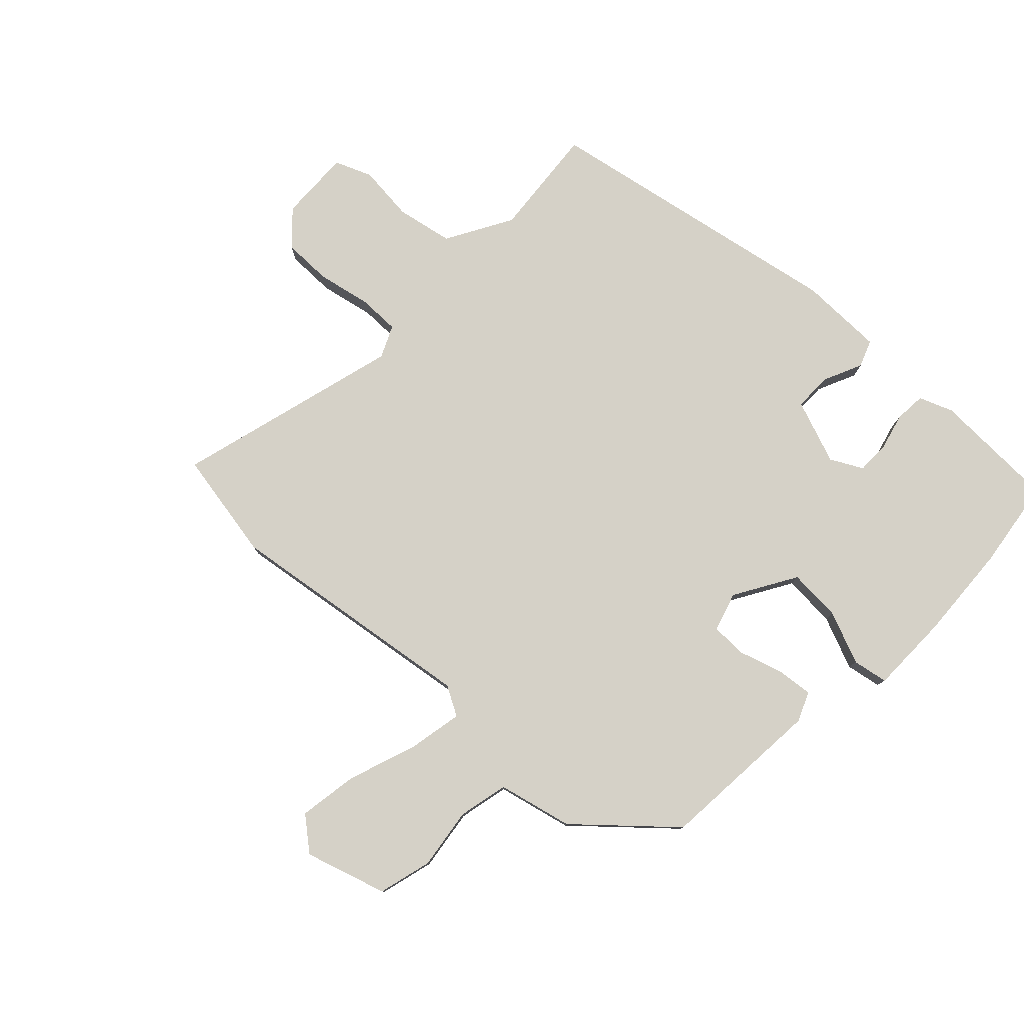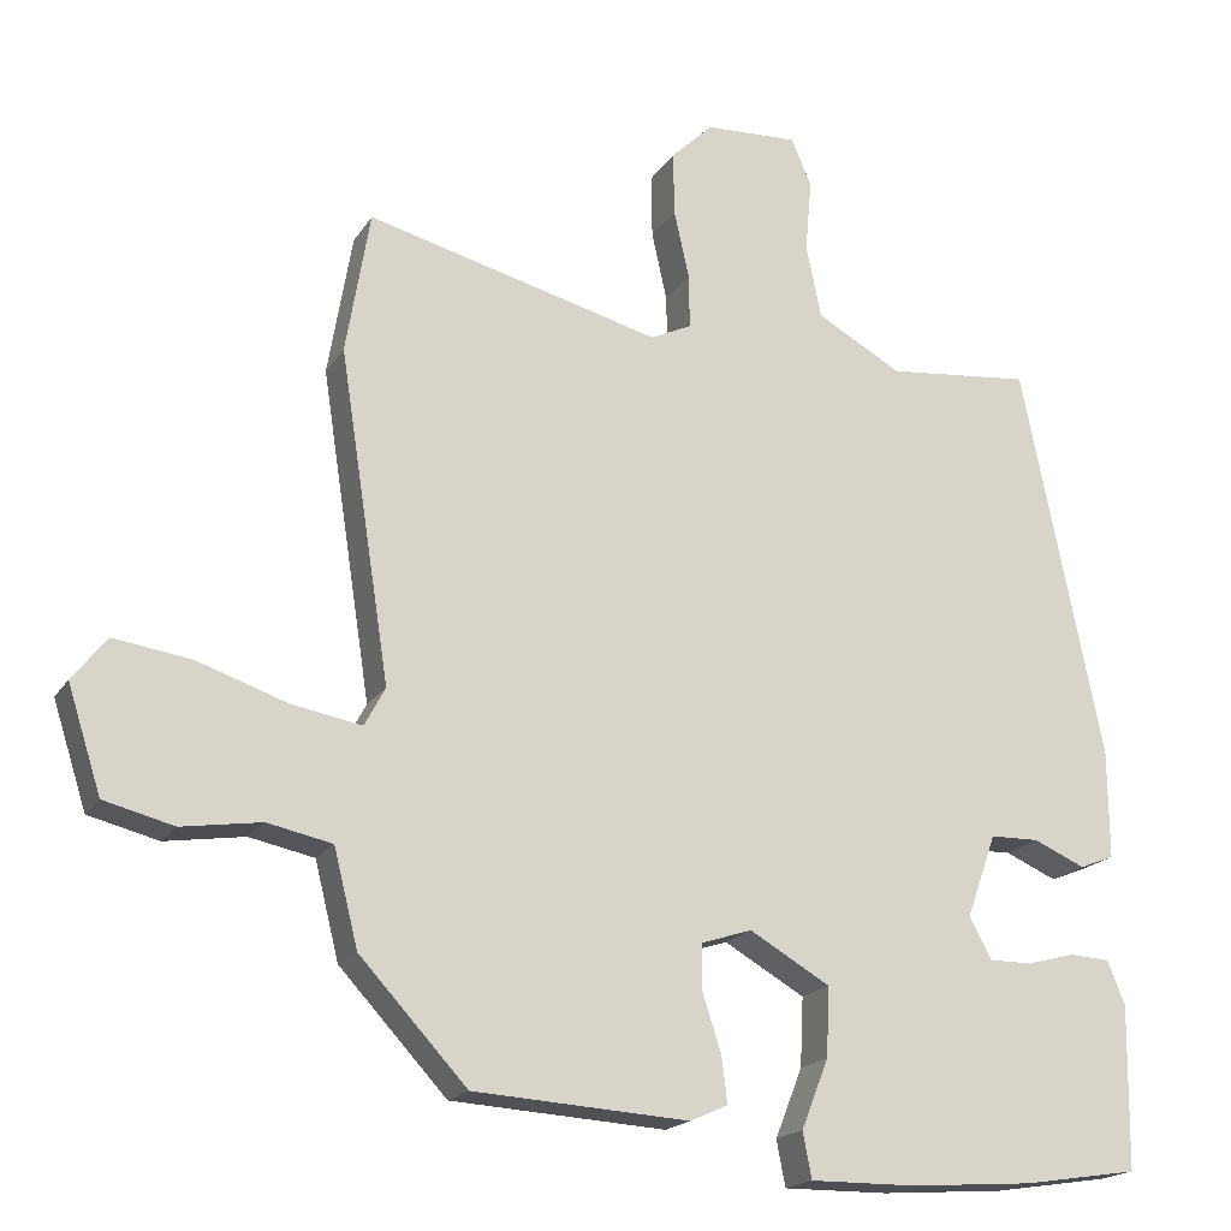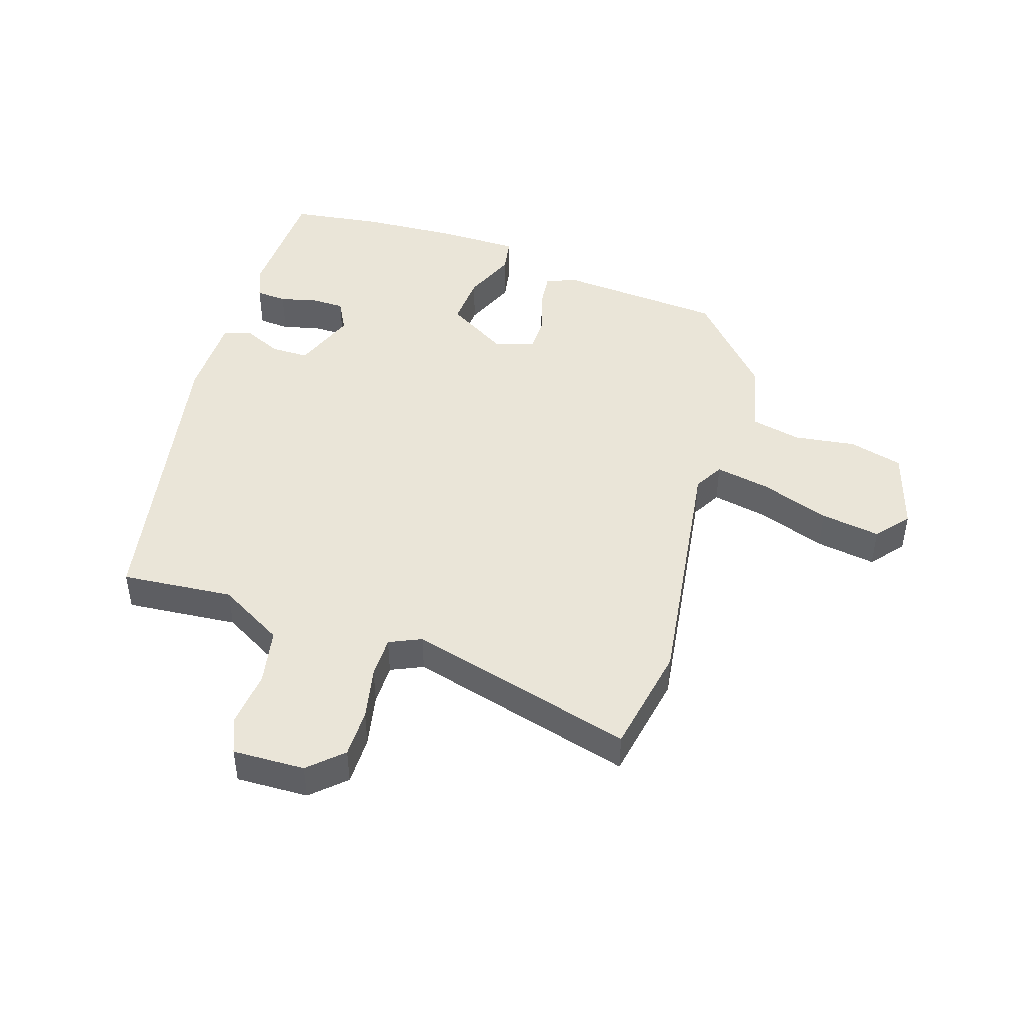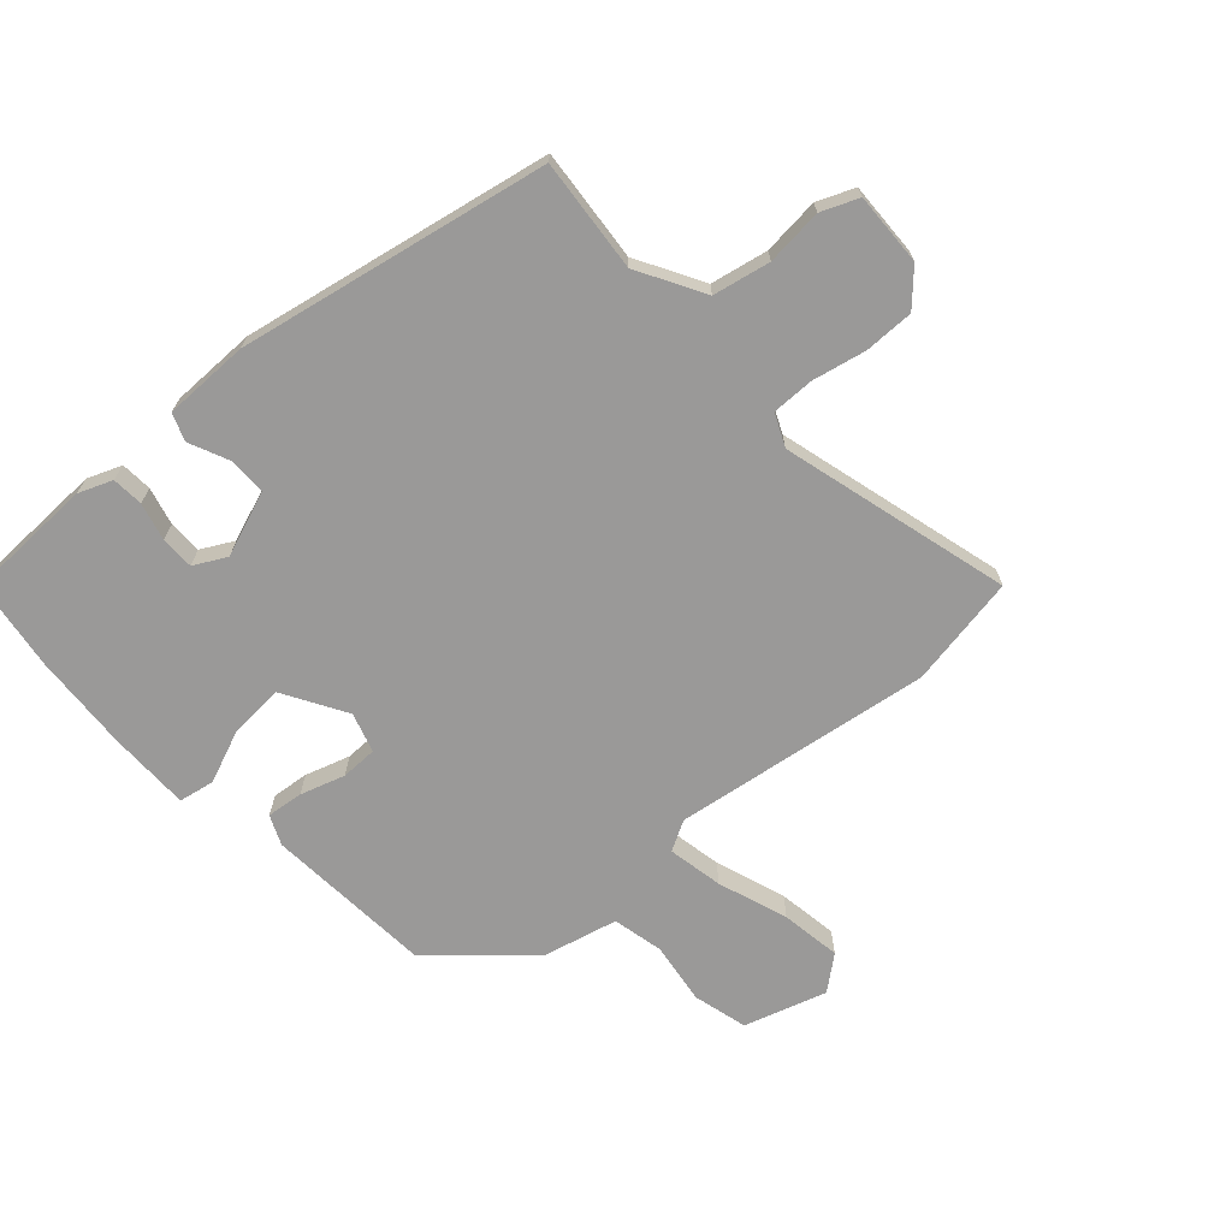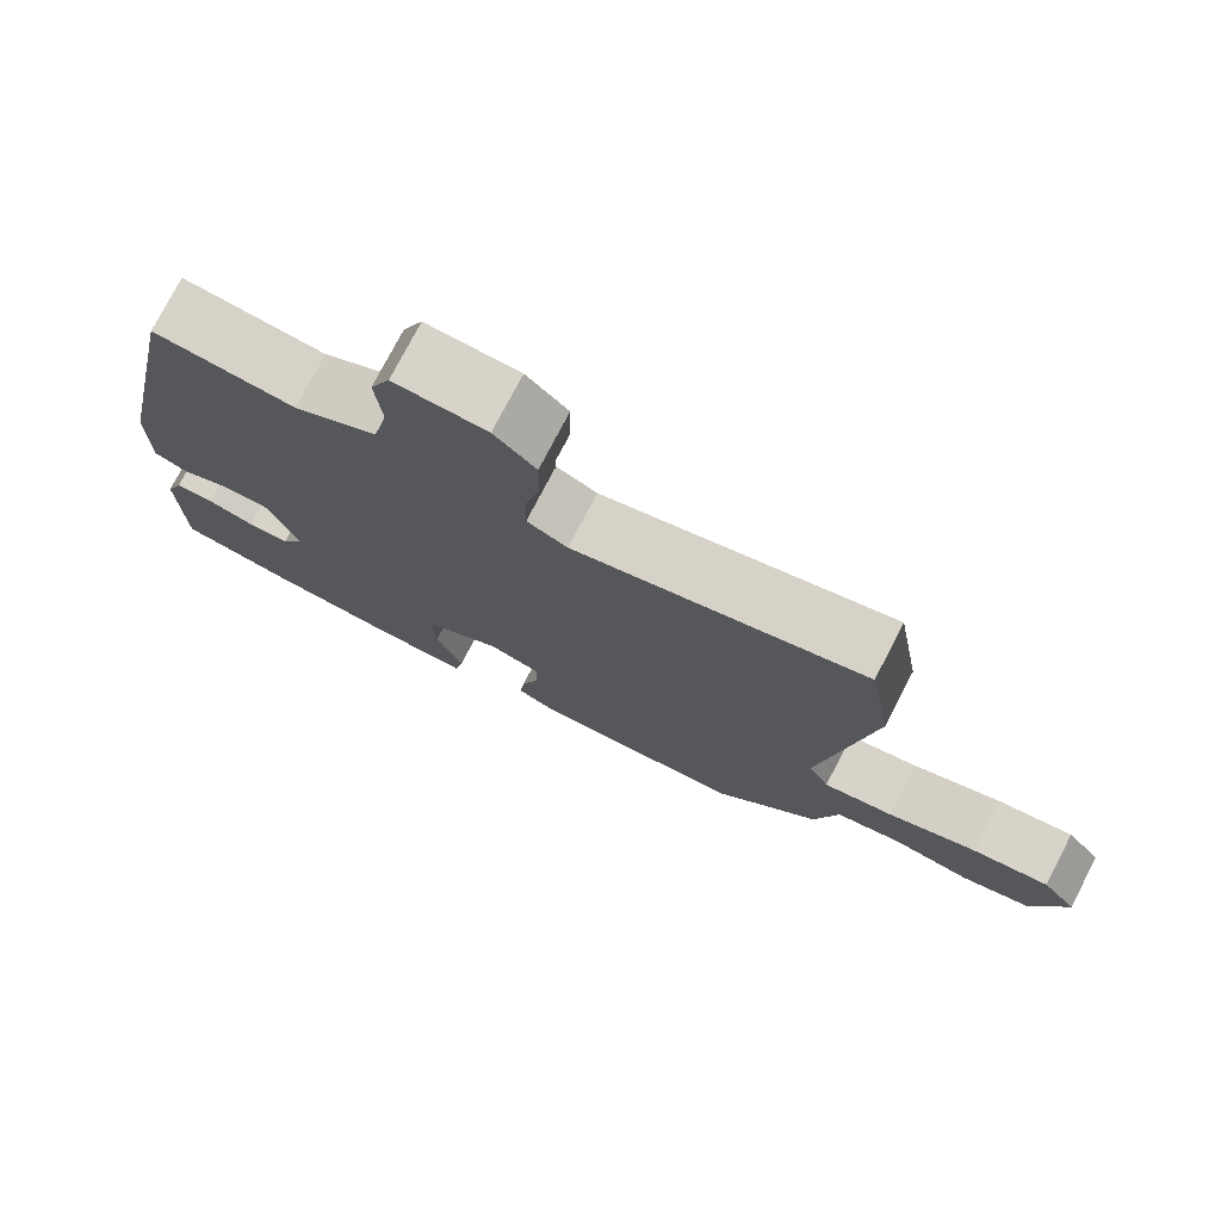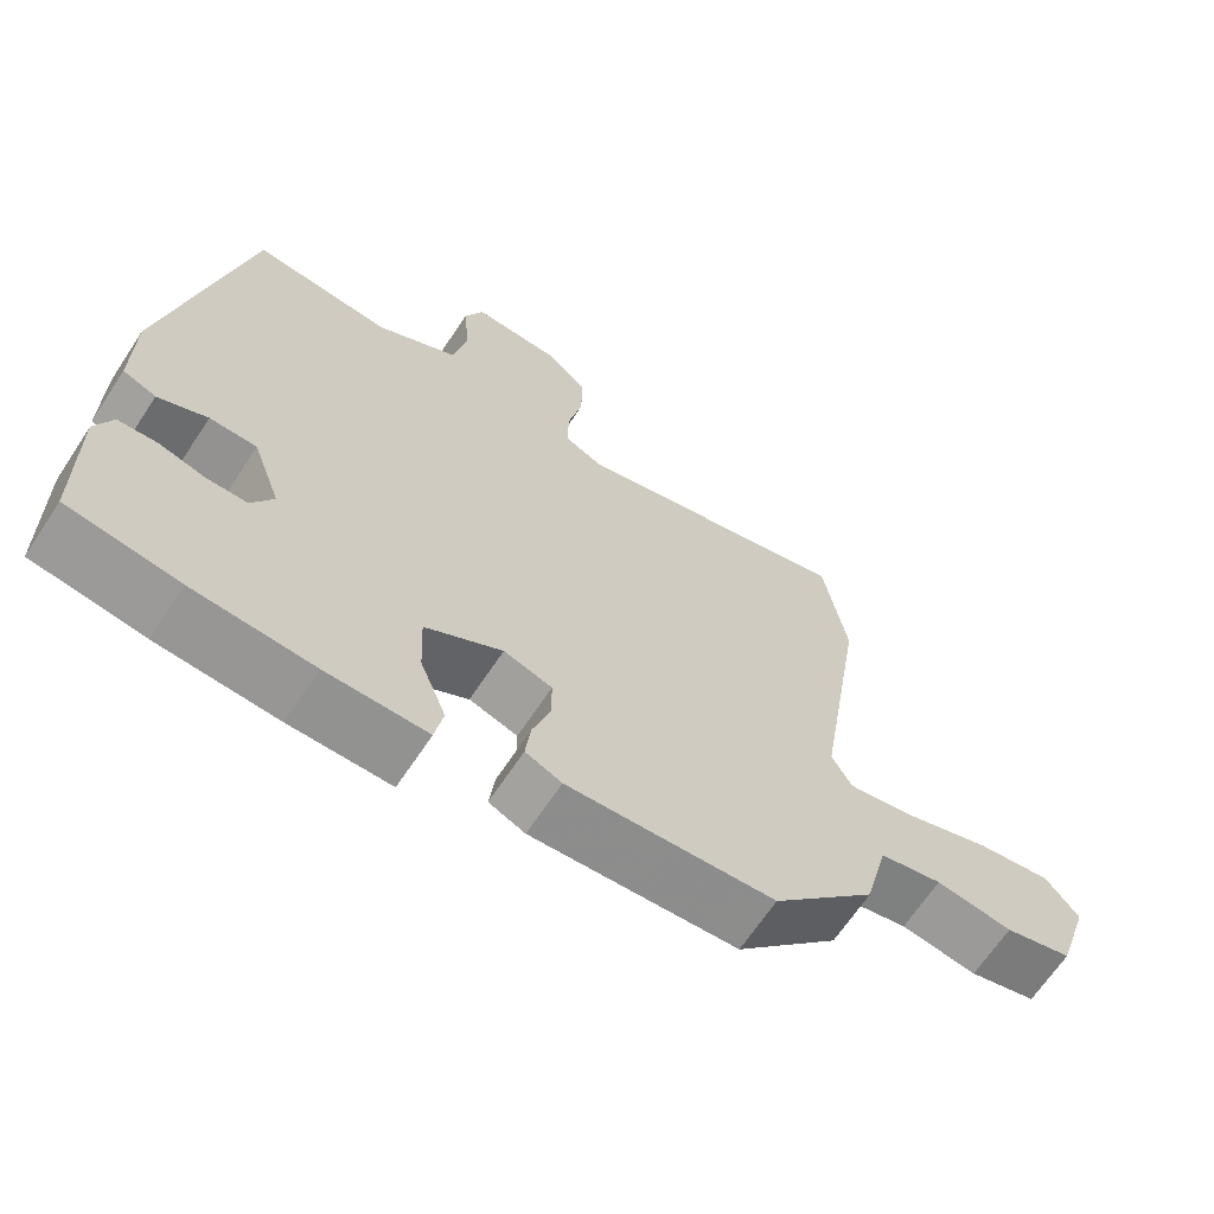
<metadata>
{"format":"obj","ext":"obj","renderer":"f3d","projection":"perspective","resolution":1024,"background":"white","views":[{"elev":79.3,"azim":134.3,"up":"+Y"},{"elev":-18.5,"azim":157.3,"up":"+Z"},{"elev":45.4,"azim":18.6,"up":"+Y"},{"elev":-69.1,"azim":-47.5,"up":"+Y"},{"elev":76.4,"azim":27.5,"up":"+Z"},{"elev":-66.1,"azim":-33.4,"up":"+Z"}]}
</metadata>
<code>
v 0.345 0.07 -0.457
v 0.077 0.07 -0.474
v 0.03 0.07 -0.453
v 0.037 0.07 -0.395
v 0.06 0.07 -0.324
v 0.06 0.07 -0.266
v -0.003 0.07 -0.246
v -0.103 0.07 -0.304
v -0.099 0.07 -0.39
v -0.065 0.07 -0.476
v -0.076 0.07 -0.533
v -0.207 0.07 -0.532
v -0.362 0.07 -0.521
v -0.506 0.07 -0.499
v -0.509 0.07 -0.296
v -0.487 0.07 -0.242
v -0.437 0.07 -0.239
v -0.377 0.07 -0.255
v -0.324 0.07 -0.255
v -0.296 0.07 -0.204
v -0.333 0.07 -0.1
v -0.394 0.07 -0.099
v -0.458 0.07 -0.127
v -0.501 0.07 -0.11
v -0.5 0.07 0.026
v -0.4 0.07 0.518
v -0.22 0.07 0.5
v -0.114 0.07 0.559
v -0.095 0.07 0.65
v -0.103 0.07 0.741
v -0.078 0.07 0.8
v 0.038 0.07 0.795
v 0.09 0.07 0.745
v 0.089 0.07 0.666
v 0.07 0.07 0.58
v 0.069 0.07 0.513
v 0.12 0.07 0.489
v 0.486 0.07 0.584
v 0.516 0.07 0.406
v 0.453 0.07 -0.003
v 0.479 0.07 -0.051
v 0.567 0.07 -0.035
v 0.679 0.07 0.003
v 0.775 0.07 0.017
v 0.818 0.07 -0.037
v 0.776 0.07 -0.168
v 0.689 0.07 -0.19
v 0.59 0.07 -0.175
v 0.509 0.07 -0.192
v 0.479 0.07 -0.312
v 0.345 0 -0.457
v 0.077 0 -0.474
v 0.03 0 -0.453
v 0.037 0 -0.395
v 0.06 0 -0.324
v 0.06 0 -0.266
v -0.003 0 -0.246
v -0.103 0 -0.304
v -0.099 0 -0.39
v -0.065 0 -0.476
v -0.076 0 -0.533
v -0.207 0 -0.532
v -0.362 0 -0.521
v -0.506 0 -0.499
v -0.509 0 -0.296
v -0.487 0 -0.242
v -0.437 0 -0.239
v -0.377 0 -0.255
v -0.324 0 -0.255
v -0.296 0 -0.204
v -0.333 0 -0.1
v -0.394 0 -0.099
v -0.458 0 -0.127
v -0.501 0 -0.11
v -0.5 0 0.026
v -0.4 0 0.518
v -0.22 0 0.5
v -0.114 0 0.559
v -0.095 0 0.65
v -0.103 0 0.741
v -0.078 0 0.8
v 0.038 0 0.795
v 0.09 0 0.745
v 0.089 0 0.666
v 0.07 0 0.58
v 0.069 0 0.513
v 0.12 0 0.489
v 0.486 0 0.584
v 0.516 0 0.406
v 0.453 0 -0.003
v 0.479 0 -0.051
v 0.567 0 -0.035
v 0.679 0 0.003
v 0.775 0 0.017
v 0.818 0 -0.037
v 0.776 0 -0.168
v 0.689 0 -0.19
v 0.59 0 -0.175
v 0.509 0 -0.192
v 0.479 0 -0.312
f 3 4 5
f 2 3 5
f 1 2 5
f 50 1 5
f 49 50 5
f 46 47 48
f 45 46 48
f 44 45 48
f 43 44 48
f 42 43 48
f 41 42 48 49
f 49 5 6
f 41 49 6
f 40 41 6
f 40 6 7
f 39 40 7
f 38 39 7
f 37 38 7
f 33 34 35
f 32 33 35
f 31 32 35
f 30 31 35
f 29 30 35
f 28 29 35 36
f 37 7 8
f 36 37 8
f 28 36 8
f 27 28 8
f 25 26 27
f 24 25 27
f 23 24 27
f 22 23 27
f 16 17 18
f 15 16 18
f 14 15 18
f 13 14 18
f 12 13 18
f 11 12 18
f 10 11 18
f 9 10 18
f 9 18 19
f 8 9 19 20
f 21 22 27
f 8 20 21 27
f 55 54 53
f 55 53 52
f 55 52 51
f 55 51 100
f 55 100 99
f 98 97 96
f 98 96 95
f 98 95 94
f 98 94 93
f 98 93 92
f 99 98 92 91
f 56 55 99
f 56 99 91
f 56 91 90
f 57 56 90
f 57 90 89
f 57 89 88
f 57 88 87
f 85 84 83
f 85 83 82
f 85 82 81
f 85 81 80
f 85 80 79
f 86 85 79 78
f 58 57 87
f 58 87 86
f 58 86 78
f 58 78 77
f 77 76 75
f 77 75 74
f 77 74 73
f 77 73 72
f 68 67 66
f 68 66 65
f 68 65 64
f 68 64 63
f 68 63 62
f 68 62 61
f 68 61 60
f 68 60 59
f 69 68 59
f 70 69 59 58
f 77 72 71
f 77 71 70 58
f 1 51 52 2
f 2 52 53 3
f 3 53 54 4
f 4 54 55 5
f 5 55 56 6
f 6 56 57 7
f 7 57 58 8
f 8 58 59 9
f 9 59 60 10
f 10 60 61 11
f 11 61 62 12
f 12 62 63 13
f 13 63 64 14
f 14 64 65 15
f 15 65 66 16
f 16 66 67 17
f 17 67 68 18
f 18 68 69 19
f 19 69 70 20
f 20 70 71 21
f 21 71 72 22
f 22 72 73 23
f 23 73 74 24
f 24 74 75 25
f 25 75 76 26
f 26 76 77 27
f 27 77 78 28
f 28 78 79 29
f 29 79 80 30
f 30 80 81 31
f 31 81 82 32
f 32 82 83 33
f 33 83 84 34
f 34 84 85 35
f 35 85 86 36
f 36 86 87 37
f 37 87 88 38
f 38 88 89 39
f 39 89 90 40
f 40 90 91 41
f 41 91 92 42
f 42 92 93 43
f 43 93 94 44
f 44 94 95 45
f 45 95 96 46
f 46 96 97 47
f 47 97 98 48
f 48 98 99 49
f 49 99 100 50
f 50 100 51 1

</code>
